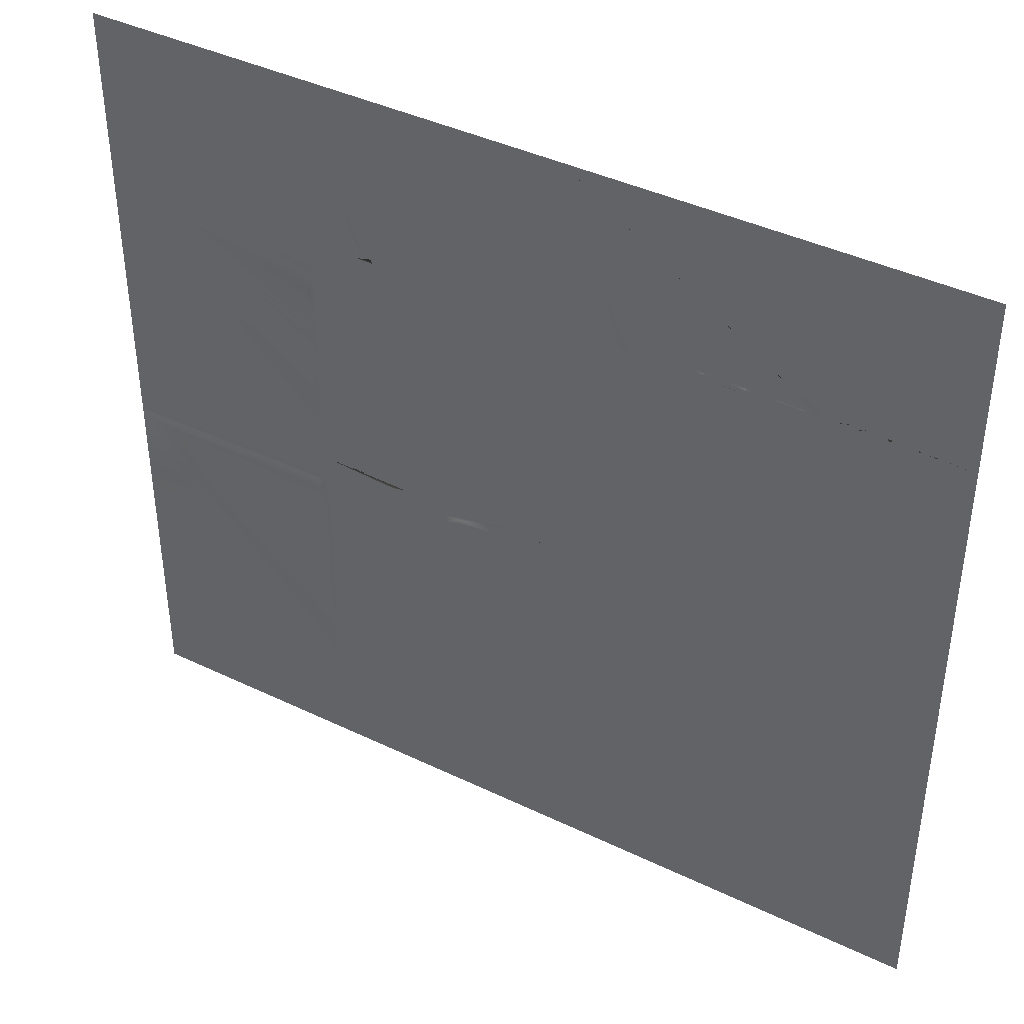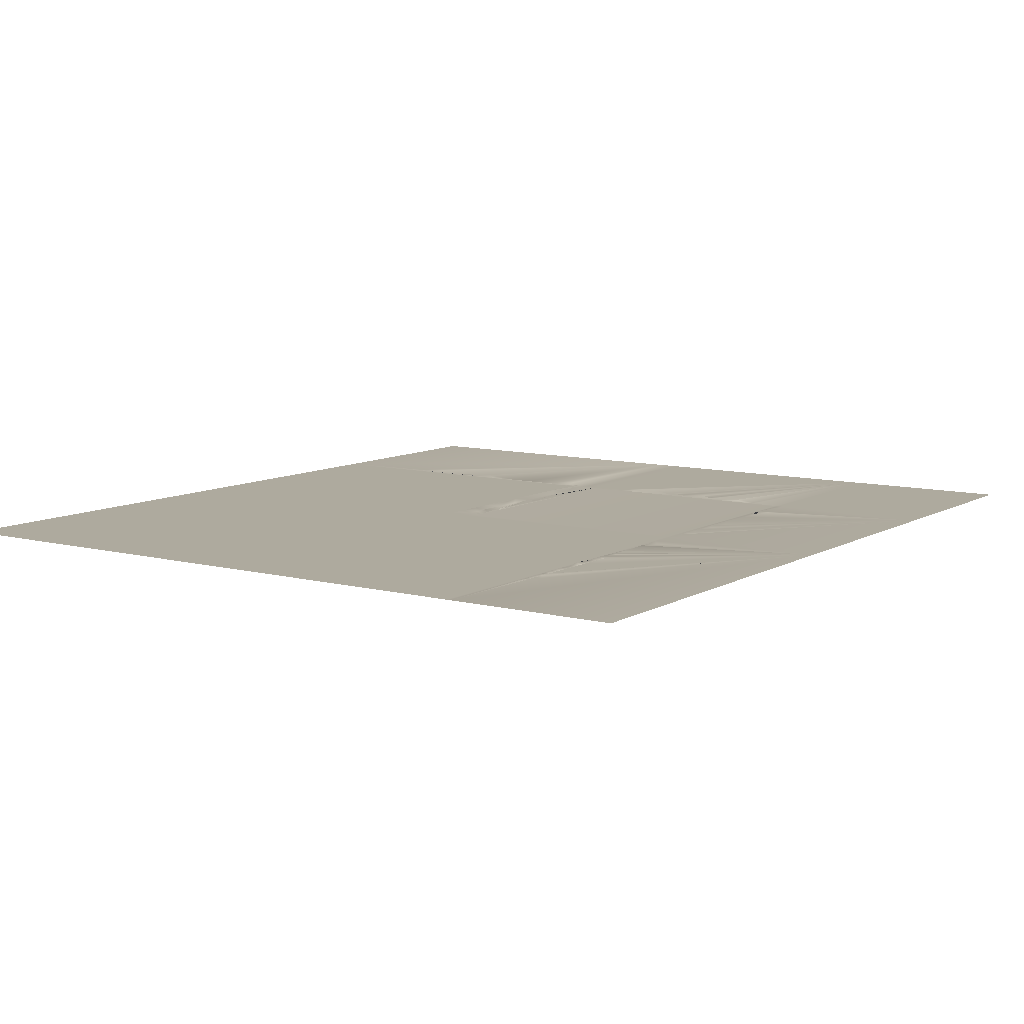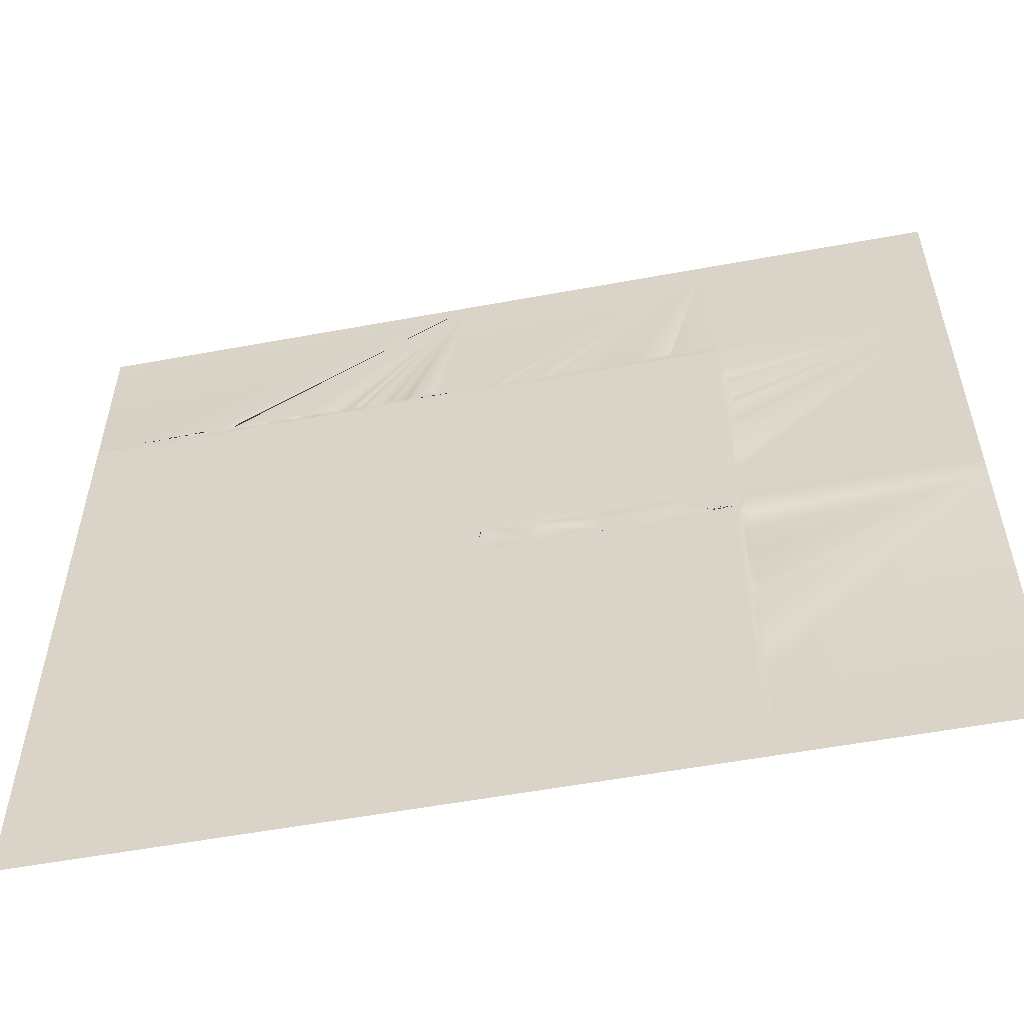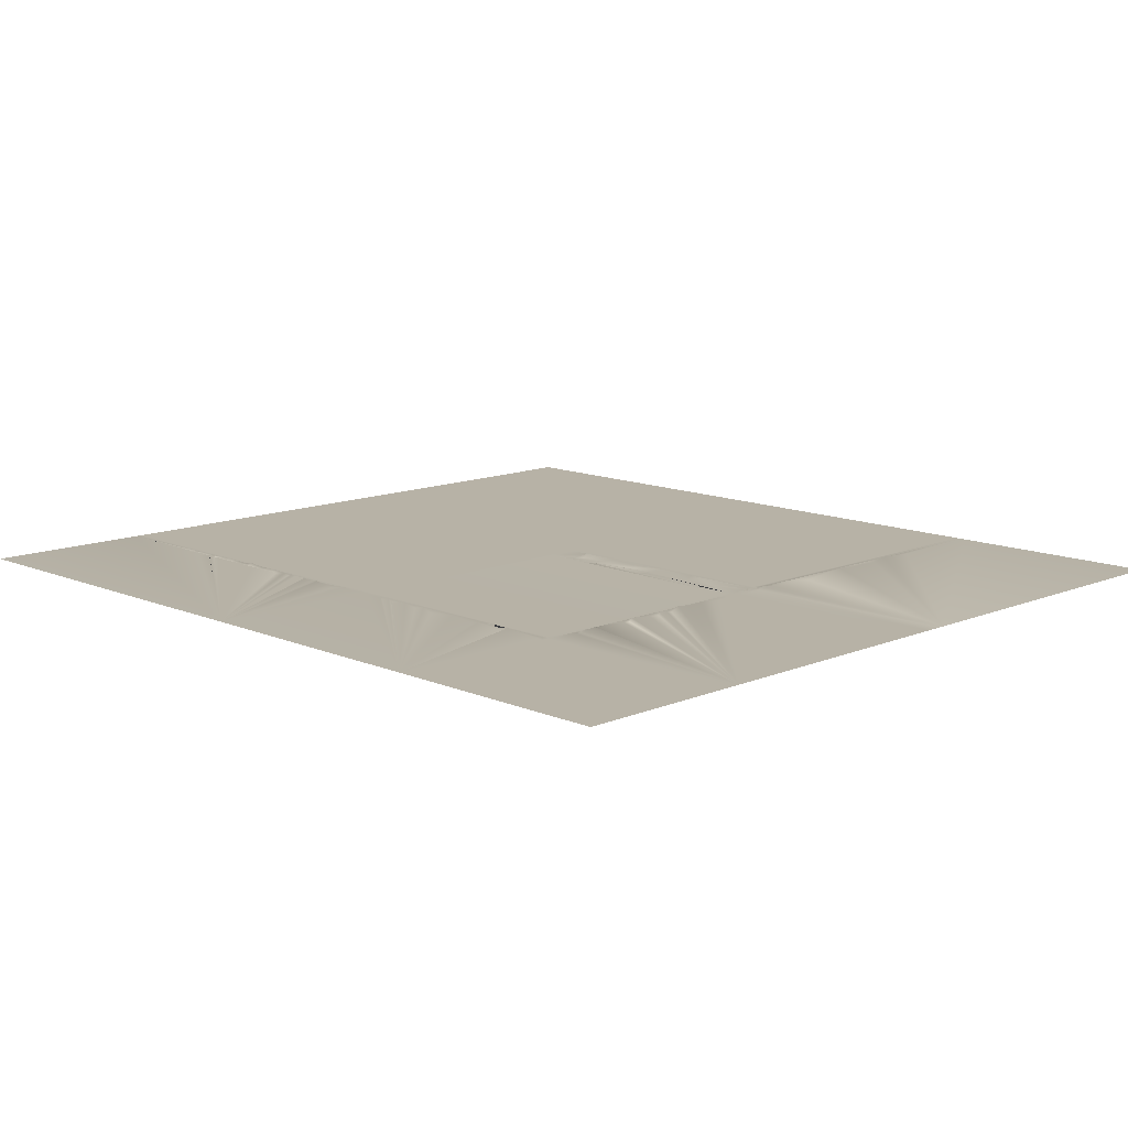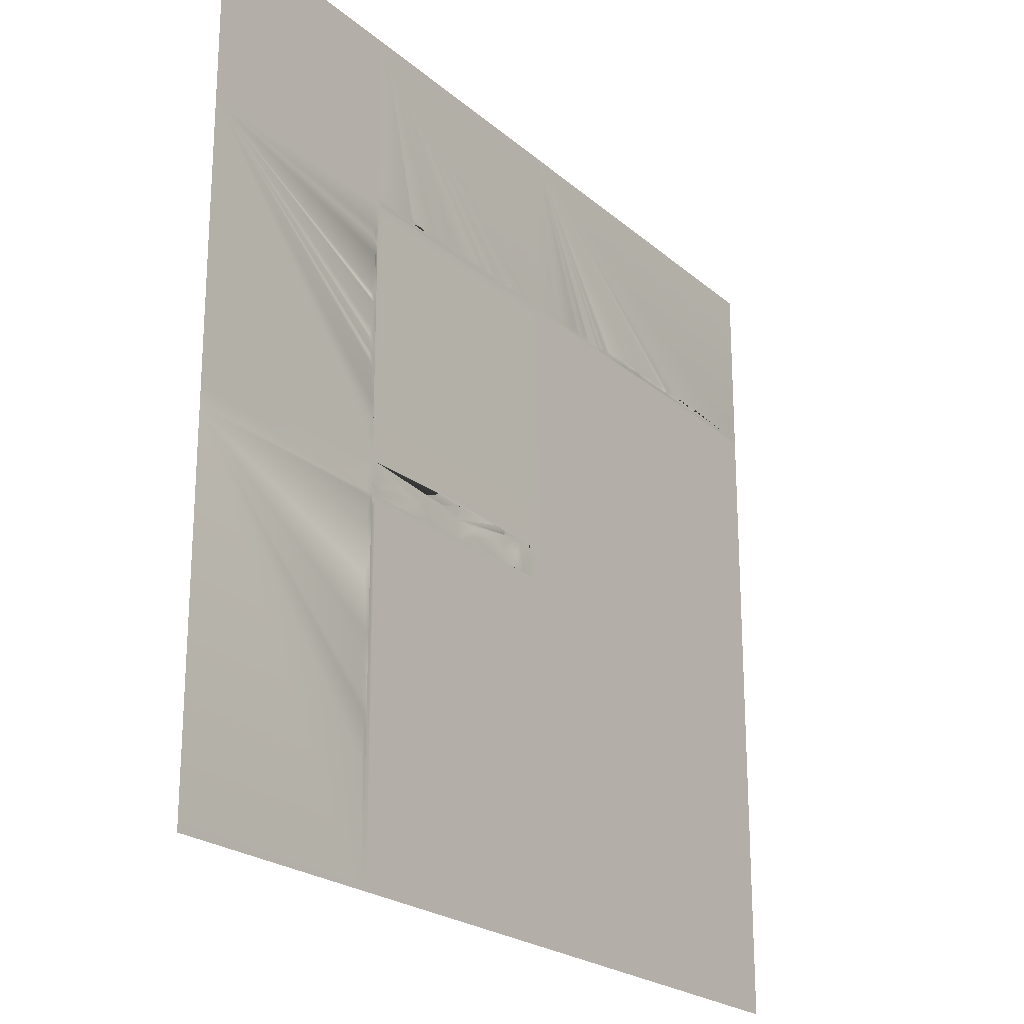
<metadata>
{"format":"obj","ext":"obj","renderer":"f3d","projection":"perspective","resolution":1024,"background":"white","views":[{"elev":41.2,"azim":-149.7,"up":"+Z"},{"elev":9.3,"azim":-55.5,"up":"+Y"},{"elev":-55.7,"azim":11.0,"up":"+Z"},{"elev":12.3,"azim":45.3,"up":"+Y"},{"elev":-22.2,"azim":124.6,"up":"+Z"}]}
</metadata>
<code>
o 水泥材質
v 17.6 1.7e-05 23.93
v -52.73 2e-05 23.93
v 17.6 -2e-05 -40.99
v -52.73 -1.7e-05 -40.99
v -0.3958 1.8e-05 23.93
v -0.3958 -1.9e-05 -40.99
v -0.8291 1.8e-05 23.93
v -0.8291 -1.9e-05 -40.99
v 0.04254 -1.9e-05 -40.99
v 0.04256 1.8e-05 23.93
v 17.6 -2e-06 -9.871
v -52.73 1e-06 -9.871
v -0.3958 -2e-06 -9.871
v -0.8291 -1e-06 -9.871
v 0.04255 -2e-06 -9.871
v 17.6 9e-06 9.815
v -52.73 1.2e-05 9.815
v -0.3958 1e-05 9.815
v -0.8291 1e-05 9.815
v 0.04256 1e-05 9.815
v 17.6 9e-06 10.09
v -52.73 1.2e-05 10.09
v -0.3958 1e-05 10.09
v -0.8291 1e-05 10.09
v 0.04256 1e-05 10.09
v 17.6 9e-06 10.25
v -52.73 1.2e-05 10.25
v -0.3958 1e-05 10.25
v -0.8291 1e-05 10.25
v 0.04256 1e-05 10.25
v -52.73 -0 -11.47
v -0.3958 -2e-06 -11.47
v -0.8291 -2e-06 -11.47
v 0.04255 -2e-06 -11.47
v 17.6 -3e-06 -11.47
v -52.73 -1e-06 -13.34
v -0.3958 -3e-06 -13.34
v -0.8291 -3e-06 -13.34
v 0.04255 0.1796 -13.34
v 17.6 -4e-06 -13.34
v 17.6 -4e-06 -12.9
v -52.73 -1e-06 -12.9
v -0.3958 -3e-06 -12.9
v -0.8291 -3e-06 -12.9
v 0.04255 -3e-06 -12.9
v 17.6 -3e-06 -10.36
v -52.73 1e-06 -10.36
v -0.3958 -2e-06 -10.36
v -0.8291 -2e-06 -10.36
v 0.04255 -2e-06 -10.36
v -21.31 1.8e-05 23.93
v -21.31 -1.8e-05 -40.99
v -21.31 -1e-06 -9.871
v -21.31 1.1e-05 9.815
v -21.31 1.1e-05 10.09
v -21.31 1.1e-05 10.25
v -21.31 -1e-06 -11.47
v -21.31 -3e-06 -13.34
v -21.31 -2e-06 -12.9
v -21.31 -1e-06 -10.36
v -20.79 -1.8e-05 -40.99
v -20.79 -1e-06 -9.871
v -20.79 1e-05 9.815
v -20.79 1.1e-05 10.09
v -20.79 1.1e-05 10.25
v -20.79 -2e-06 -11.47
v -20.79 -3e-06 -13.34
v -20.79 -2e-06 -12.9
v -20.79 -1e-06 -10.36
v -20.79 1.8e-05 23.93
v -19.89 -1e-06 -10.36
v -20.08 -2e-06 -11.47
v -18.88 -2e-06 -11.47
v -18.27 -2e-06 -11.47
v -17.67 -2e-06 -11.47
v -16.47 -2e-06 -11.47
v -15.27 -2e-06 -11.47
v -12.86 -2e-06 -11.47
v -10.45 -2e-06 -11.47
v -20.25 -2e-06 -12.9
v -19.03 -2e-06 -12.9
v -17.82 -2e-06 -12.9
v -15.39 -3e-06 -12.9
v -10.54 -3e-06 -12.9
v -12.9 0.08742 -12.18
v -16.53 -0.142 -12.18
v -18.35 0.2226 -12.18
v -19.97 -1e-06 -10.5
v -15.17 -0.1656 -10.91
v -17.53 -1e-06 -10.64
v -18.71 -1e-06 -10.5
v -16.94 -0.1699 -10.36
v -16.57 -1e-06 -10.36
v -15.44 0.1109 -10.36
v -15.44 0.1109 -10.36
v -14.71 -1e-06 -10.36
v -14.55 -1e-06 -10.69
v -15.73 -0.06109 -10.78
v -16.6 -0.01652 -10.7
v -11 -1e-06 -10.36
v -8.102 0.2144 -10.36
v -4.008 -2e-06 -10.36
v -6.814 -2e-06 -10.82
v -8.74 -2e-06 -10.95
v -11.02 -0.07025 -11
v -6.3 -2e-06 -11.47
v -3.979 -2e-06 -11.47
v -0.8291 -3e-06 -12.44
v -0.8291 -3e-06 -12.48
v -0.3958 0.05727 -12.42
v -9.135 -3e-06 -12.9
v -7.17 -3e-06 -12.9
v -3.758 -3e-06 -12.9
v -3.753 -3e-06 -12.9
v -0.3997 0.05758 -12.42
v -5.272 0.2192 -12.05
v -2.592 -3e-06 -12.55
v -0.5534 -3e-06 -13.34
v -0.3958 -4e-06 -13.9
v -0.3958 -6e-06 -17.37
v -0.3958 -6e-06 -17.39
v -0.3958 -9e-06 -22.69
v -0.3958 -9e-06 -22.74
v -0.3958 -1.2e-05 -27.6
v -0.3958 -1.2e-05 -27.63
v -0.3958 -1.3e-05 -30.5
v -0.3958 -1.3e-05 -30.51
v 0.04255 -5e-06 -15.37
v 0.04255 -0.1515 -19.03
v 0.04254 0.1274 -23.35
v 0.04254 -1e-05 -24.66
v 0.04254 -0.05648 -27.88
v 0.04254 0.1878 -29.2
v 0.04254 -1.4e-05 -32.3
v 0.04256 1e-05 10.72
v -0.8291 1e-05 10.63
v -0.3958 1e-05 10.67
v -19.09 1.1e-05 10.25
v -18.1 0.04533 10.25
v -16.08 1.1e-05 10.25
v -13.89 0.04595 10.25
v -10.57 1e-05 10.25
v -7.694 -0.04205 10.25
v -4.53 0.07611 10.25
v -18.45 1.1e-05 10.61
v -17.25 1.1e-05 10.66
v -17.25 1.1e-05 10.66
v -14.44 1.1e-05 10.64
v -12.37 1.1e-05 10.89
v -7.645 1.1e-05 10.86
v -4.289 1e-05 10.92
v 0.04256 8e-06 7.145
v -5.998 1e-05 10.09
v -5.583 1e-05 10.09
v -5.879 0.09905 10.25
v -5.631 0.035 10.25
v -5.707 0.000721 10.49
v 0.04256 0.1046 5.538
v 0.04256 6e-06 2.602
v 0.04256 0.1925 1.73
v 0.04255 4e-06 -0.208
v 0.04255 0.09196 -1.328
v 0.04255 3e-06 -2.176
v 0.04255 0.2247 -3.453
v 0.04255 1e-06 -4.701
v 0.04255 0.1165 -5.974
v 0.04255 -0 -7.368
v 0.04255 -1e-06 -9.15
v -0.3958 9e-06 7.897
v -0.3958 7e-06 5.836
v -0.3958 6e-06 3.402
v -0.3958 4e-06 0.7624
v -0.3958 3e-06 -1.945
v -0.3958 1e-06 -5.771
v -0.3958 0 -7.001
v -0.3958 -1e-06 -9.468
v 0.2617 5e-06 2.207
v 0.3513 4e-06 -0.8929
v 0.3353 3e-06 -2.331
v 0.4292 -0 -7.693
v -0.2225 8e-06 6.353
v 0.04256 0.1766 5.679
v 0.04256 0.08425 7.82
v -0.3958 7e-06 4.338
v -0.1084 8e-06 7.404
v -0.3958 8e-06 6.608
v -0.3958 9e-06 8.913
v -0.003395 0.09363 5.569
v -32.22 0.09254 10.25
v -31.38 1.1e-05 10.25
v -30.2 0.06835 10.25
v -29.86 1.1e-05 10.25
v -28.69 1.1e-05 10.25
v -28.69 1.1e-05 10.25
v -27.59 1.1e-05 10.25
v -27.3 1.1e-05 10.25
v -26.03 -0.06577 10.25
v -23.51 0.08634 10.25
v -30.07 1.1e-05 10.09
v -30.07 1.1e-05 10.09
v -27.53 1.1e-05 10.09
v -24.31 1.1e-05 10.94
v -26.43 0.193 10.71
v -27.82 0.2171 10.92
v -29.38 1.1e-05 10.57
v -30.4 1.1e-05 10.58
v -31.85 1.1e-05 10.71
v -32.65 1.1e-05 10.67
v -32.78 1.1e-05 10.67
v -33.84 1.2e-05 10.65
v -33.89 1.2e-05 10.65
v -34.65 1.2e-05 10.63
v -35.32 1.2e-05 10.62
v -35.85 1.2e-05 10.6
v -35.89 1.2e-05 10.6
v -36.76 1.2e-05 10.58
v -37.54 1.2e-05 10.57
v -38.16 1.2e-05 10.56
v -38.21 1.2e-05 10.55
v -38.55 1.2e-05 10.55
v -39.16 1.2e-05 10.53
v -39.62 1.2e-05 10.52
v -39.66 1.2e-05 10.52
v -40.05 1.2e-05 10.52
v -40.53 1.2e-05 10.51
v -40.71 0.06009 10.5
v -41.07 1.2e-05 10.49
v -41.56 1.2e-05 10.48
v -41.57 1.2e-05 10.48
v -41.96 1.2e-05 10.47
v -42.44 1.2e-05 10.46
v -42.73 1.2e-05 10.46
v -42.75 1.2e-05 10.46
v -43.14 0.02709 10.45
v -43.14 0.02791 10.45
v -43.68 1.2e-05 10.44
v -44.11 1.2e-05 10.43
v -44.39 1.2e-05 10.42
v -44.22 0.03837 10.25
v -44.22 0.03837 10.25
v -43.63 0.04106 10.25
v -43.26 0.04273 10.25
v -43.1 0.04343 10.25
v -42.83 0.04464 10.25
v -42.54 0.04599 10.25
v -42.53 0.04599 10.25
v -41.96 0.04859 10.25
v -41.7 0.04975 10.25
v -41.53 0.05052 10.25
v -41.2 0.052 10.25
v -40.7 0.05427 10.25
v -40.07 0.09394 10.25
v -39.43 0.05999 10.25
v -38.57 0.1008 10.25
v -37.87 0.06705 10.25
v -36.94 -0.002316 10.25
v -36.41 0.07364 10.25
v -35.79 0.1809 10.25
v -34.82 0.08081 10.25
v -34.04 0.05704 10.25
v -33.42 0.08712 10.25
v -43.46 1.2e-05 10.09
v -43.46 1.2e-05 10.09
v -42.95 1.2e-05 10.09
v -42.95 1.2e-05 10.09
v -41.84 1.2e-05 10.09
v -41.31 1.2e-05 10.09
v -41.31 1.2e-05 10.09
v -36.78 1.1e-05 10.09
v -33.65 1.1e-05 10.09
v -32.76 1.2e-05 10.69
v -33.84 1.2e-05 10.66
v -34.65 1.2e-05 10.64
v -35.3 1.2e-05 10.63
v -35.87 1.2e-05 10.62
v -36.76 1.2e-05 10.6
v -37.53 1.2e-05 10.58
v -38.19 1.2e-05 10.57
v -38.55 1.2e-05 10.56
v -39.15 1.2e-05 10.54
v -39.64 1.2e-05 10.53
v -40.06 1.2e-05 10.53
v -40.52 1.2e-05 10.51
v -40.71 0.05806 10.51
v -41.07 1.2e-05 10.5
v -41.57 1.2e-05 10.49
v -41.96 1.2e-05 10.48
v -42.44 1.2e-05 10.47
v -42.74 1.2e-05 10.47
v -43.14 0.02704 10.46
v -43.68 1.2e-05 10.45
v -44.1 1.2e-05 10.44
v -44.4 1.2e-05 10.43
v -34.79 1.2e-05 11.01
v -34.79 1.2e-05 11.02
v -36.74 1.2e-05 11.29
v -36.74 1.2e-05 11.3
v -38.76 1.2e-05 10.89
v -38.76 1.2e-05 10.89
v -40.22 1.2e-05 10.89
v -40.22 1.2e-05 10.89
v -40.88 1.2e-05 10.82
v -40.89 1.2e-05 10.83
v -42.14 1.2e-05 11.04
v -42.14 1.2e-05 11.05
v -43.83 1.2e-05 10.68
v -43.83 1.2e-05 10.68
f 58 36 4 52
f 39 37 119 128
f 37 118 119
f 40 39 128 129 130 131 132 133 134 9 3
f 16 20 183 152 182 158 159 177 160 161 178 162 163 179 164 165 166 167 180 168 15 11
f 18 19 14 13 176 175 174 173 172 171 184 170 186 169 187
f 20 18 187 183
f 54 17 12 53
f 55 201 200 199 270 269 268 267 266 265 264 263 262 22 17 54
f 25 23 18 20
f 23 24 19 18
f 21 25 20 16
f 26 30 25 21
f 28 29 24 23
f 30 28 23 25
f 56 198 197 196 201 55
f 51 2 27 305 304 285 303 302 284 301 300 282 299 298 279 297 296 295 294 271 207 190 206 191 192 205 193 194 204 195 196 203 197 202 198 56
f 10 5 137 135
f 5 7 136 137
f 1 10 135 30 26
f 46 50 34 35
f 48 49 33 32
f 50 48 32 34
f 60 47 31 57
f 41 45 39 40
f 43 44 38 118 37
f 45 43 37 39
f 59 42 36 58
f 57 31 42 59
f 34 32 110 43 45
f 32 33 108 115 110
f 35 34 45 41
f 53 12 47 60
f 15 13 48 50
f 13 14 49 48
f 11 15 50 46
f 62 53 60 69
f 66 57 59 68
f 68 59 58 67
f 69 60 57 66
f 70 51 56 65
f 65 56 55 64
f 64 55 54 63
f 63 54 53 62
f 67 58 52 61
f 38 67 61 8
f 19 63 62 14
f 29 144 156 154 24
f 7 70 65 138 145 139 146 147 140 148 141 149 142 150 143 151 144 136
f 49 102 103 101 104 100 105 79 106 107 33
f 44 114 113 112 111 84 83 82 81 80 68 67 38
f 33 107 117 108
f 14 62 69 71 92 93 94 95 96 100 101 102 49
f 84 79 78 85
f 85 78 77
f 77 76 86 83 85
f 83 84 85
f 83 86 82
f 82 87 81
f 81 87 73 72 80
f 80 72 66 68
f 73 87 74
f 74 87 82 86 75
f 75 86 76
f 79 89 78
f 78 89 77
f 77 89 90 76
f 76 90 75
f 75 90 91 74
f 74 91 73
f 73 91 71 88 72
f 72 88 71 69 66
f 92 99 93
f 93 98 94
f 95 97 96
f 79 105 100 96 97 95 94 98 93 99 92 71 91 90 89
f 100 104 101
f 101 103 102
f 110 115 109 44 43
f 109 115 108
f 108 117 107 116 113 114 109
f 109 114 44
f 113 116 112
f 112 116 106 111
f 111 106 79 84
f 106 116 107
f 128 119 120
f 120 121 129 128
f 129 121 122
f 122 123 130 129
f 130 123 124 131
f 131 124 125 132
f 132 125 126 133
f 133 126 127 134
f 134 127 6 9
f 119 118 38 8 6 127 126 125 124 123 122 121 120
f 135 137 28 30
f 137 136 29 28
f 136 144 29
f 144 151 143 155 157 156
f 143 150 142
f 142 149 141
f 141 148 140
f 140 146 139
f 140 147 146
f 139 145 138
f 152 185 186 181
f 154 156 155 153
f 153 155 143 142 141 140 139 138 65 64
f 156 157 155
f 153 64 63 19 24 154
f 170 184 188
f 158 171 159
f 159 171 172 160
f 160 172 161
f 161 172 173 162
f 162 173 163
f 163 173 174 165 164
f 165 174 166
f 166 174 175
f 175 176 168 167
f 167 166 175
f 168 176 13 15
f 158 182 188
f 168 180 167
f 164 179 163
f 162 178 161
f 160 177 159
f 188 182 181 170
f 181 182 152
f 183 185 152
f 185 183 187 169
f 188 184 171 158
f 181 186 170
f 186 185 169
f 198 202 197
f 197 203 196
f 195 204 194
f 193 205 192
f 191 206 190
f 190 207 189
f 189 208 209 261
f 208 189 207 271 209
f 201 196 195
f 195 194 193 192 200 201
f 200 191 190 189 261 270 199
f 191 200 192
f 271 294 273 272
f 273 294 274
f 274 294 295 296 276 275
f 276 296 277
f 277 296 297 279 278
f 279 298 280
f 280 298 299 282 281
f 282 300 283
f 283 300 301 284
f 284 302 303 285
f 285 304 287 286
f 287 304 288
f 288 304 305 27 307 306 289
f 289 306 291 290
f 291 306 292
f 292 306 307 27 293
f 261 209 210 260
f 260 210 211 259
f 259 212 213 258
f 258 214 215 257
f 257 215 216 256
f 256 216 217 255
f 255 218 219 254
f 254 220 221 253
f 253 222 223 252
f 252 224 225 251
f 251 226 227 250
f 250 227 228 249
f 249 228 229 248
f 248 229 230 247
f 247 230 231 246
f 246 231 232 245
f 245 232 233 244
f 244 233 234 243
f 243 234 235 242
f 242 235 236 241
f 241 236 237 240
f 240 237 238 239
f 239 238 27
f 226 251 225
f 224 252 223
f 222 253 221
f 220 254 219
f 218 255 217
f 214 258 213
f 212 259 211
f 270 261 260
f 260 259 258 257 269 270
f 269 256 255 254 253 252 251 250 268
f 268 250 249 267
f 267 249 248 266
f 266 247 246 245 244 265
f 265 244 243 264
f 264 243 242 263
f 263 242 241 262
f 262 241 240 239 27 22
f 247 266 248
f 256 269 257
f 209 271 272 210
f 210 272 211
f 211 272 273 212
f 212 273 274 213
f 213 274 275 214
f 214 275 215
f 215 275 276 216
f 216 276 277 217
f 217 277 278 218
f 218 278 219
f 219 278 279 220
f 220 279 280 221
f 221 280 281 222
f 222 281 223
f 223 281 282 224
f 224 282 283 225
f 225 283 284 226
f 226 284 285 227
f 227 285 286 228
f 228 286 229
f 229 286 287 230
f 230 287 288 231
f 231 288 289 232
f 232 289 233
f 233 289 290 234
f 234 290 235
f 235 290 291 236
f 236 291 292 237
f 237 292 293 238
f 238 293 27

</code>
